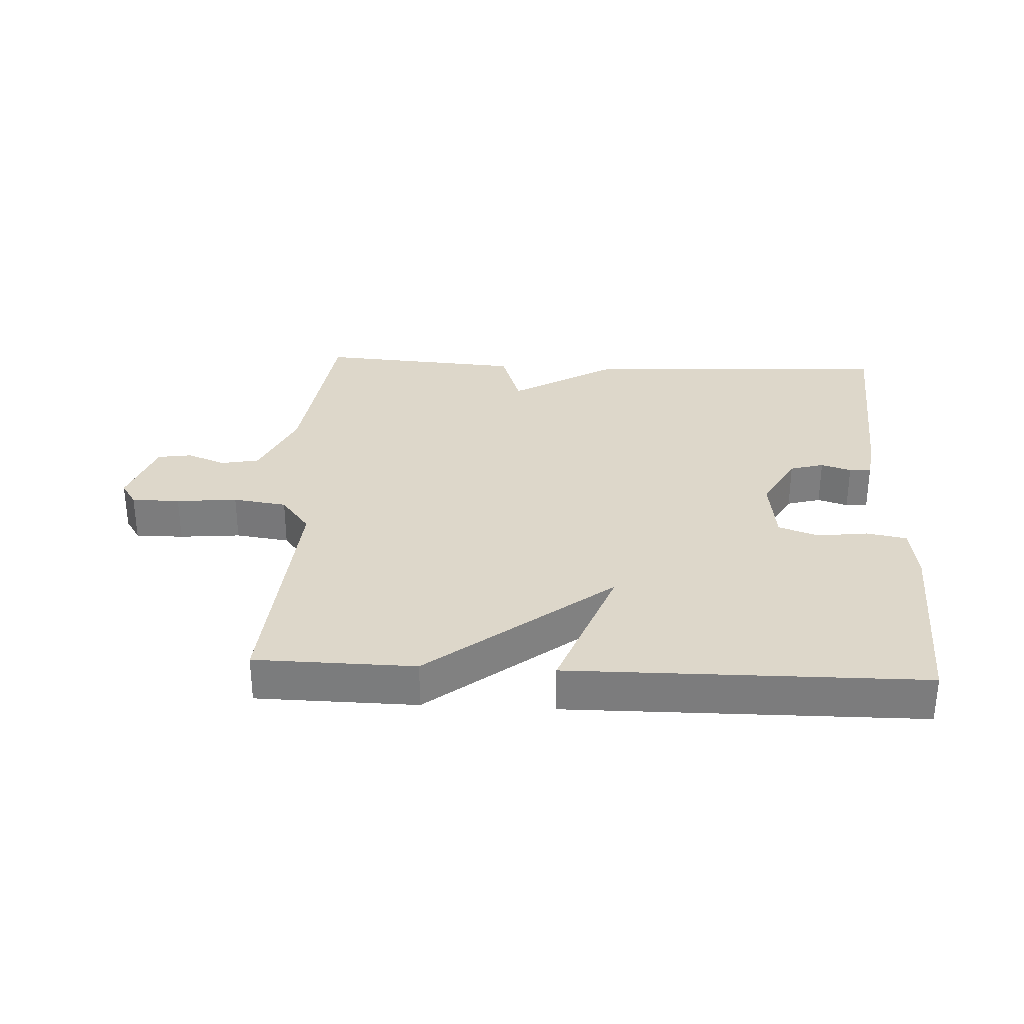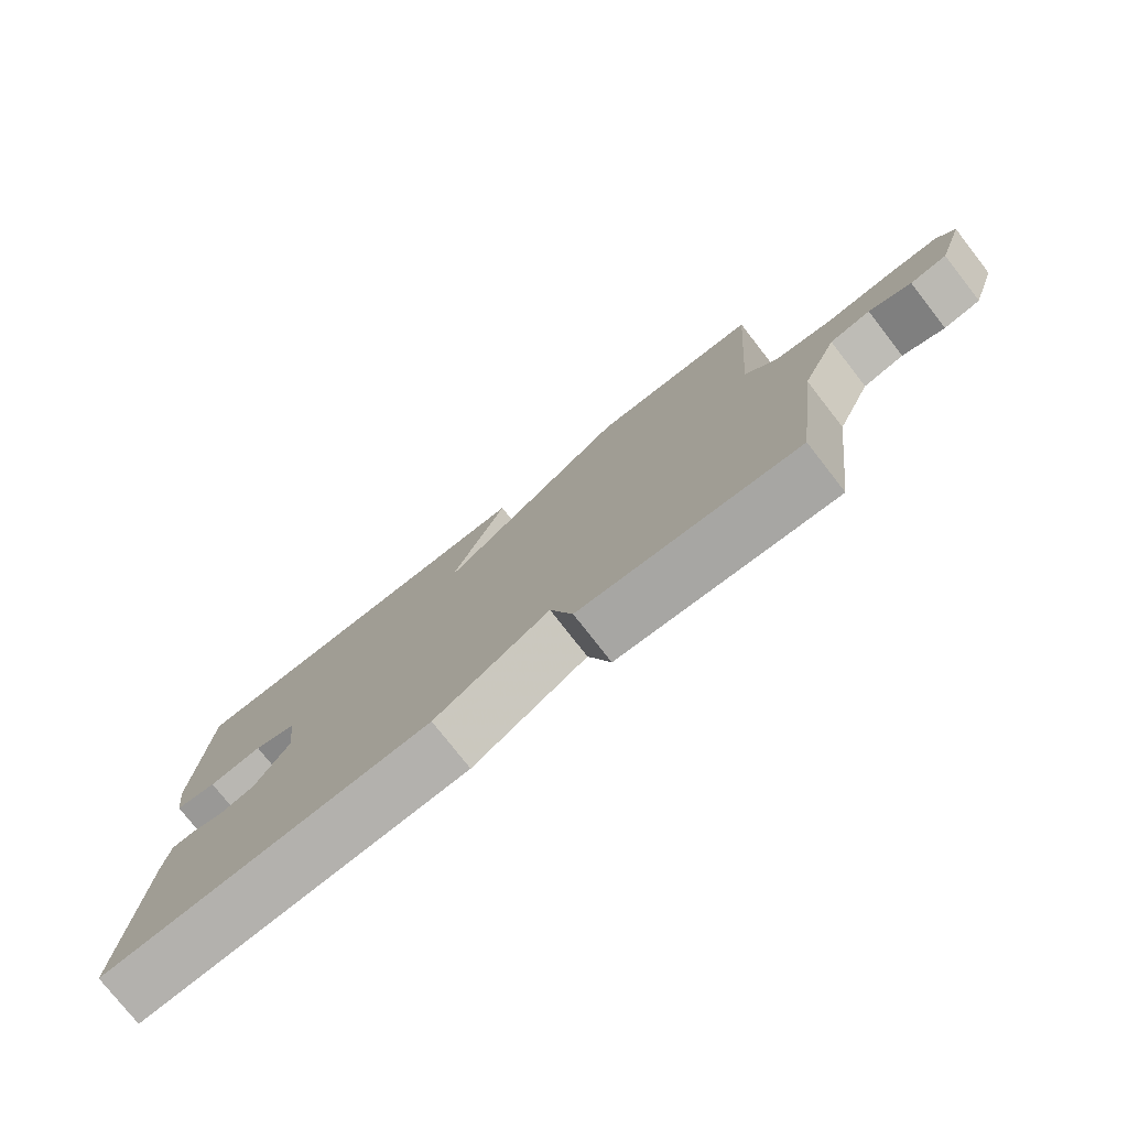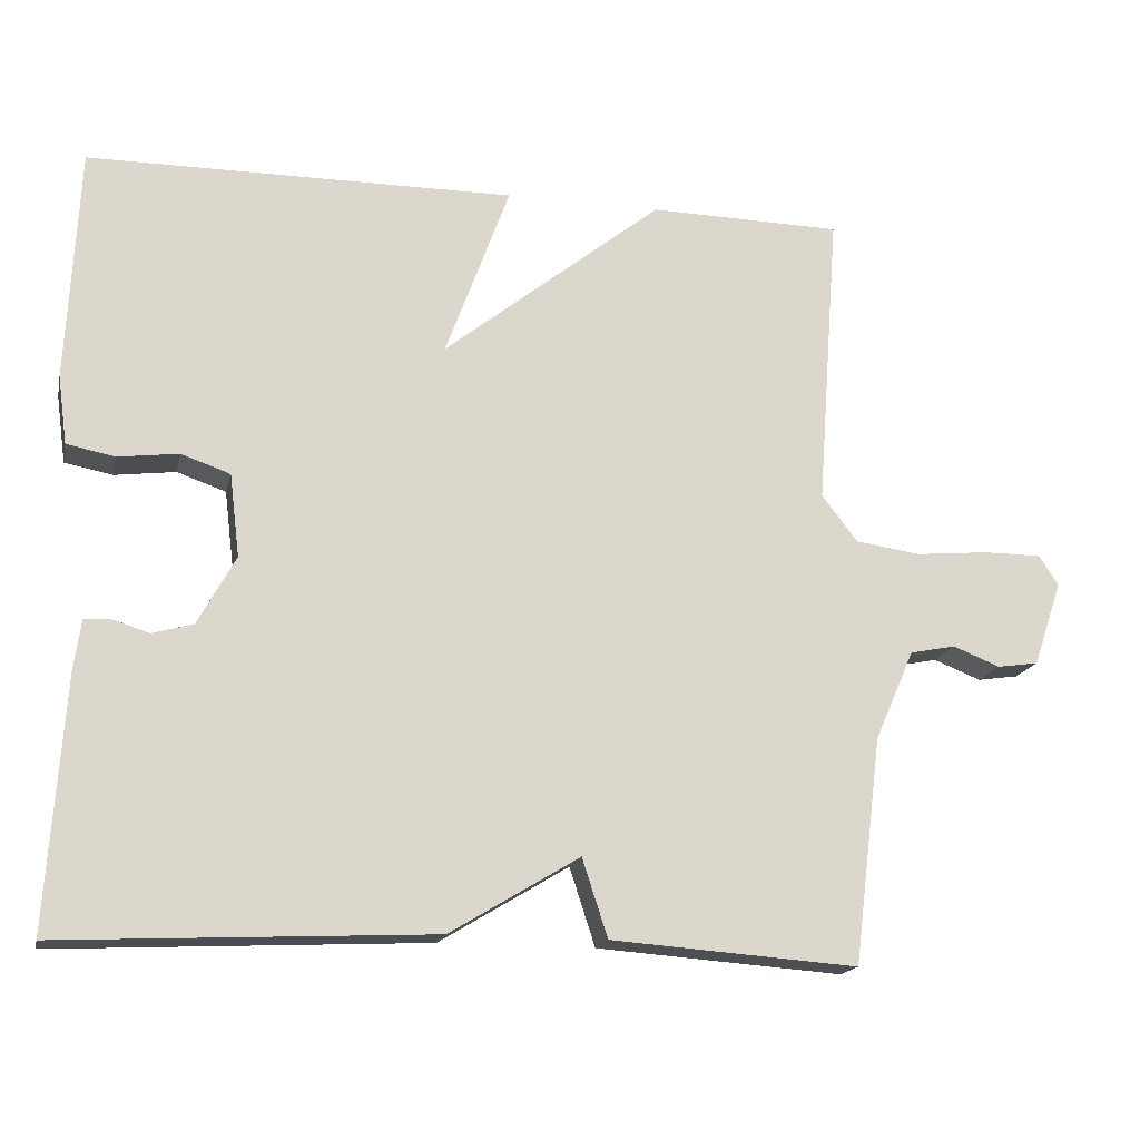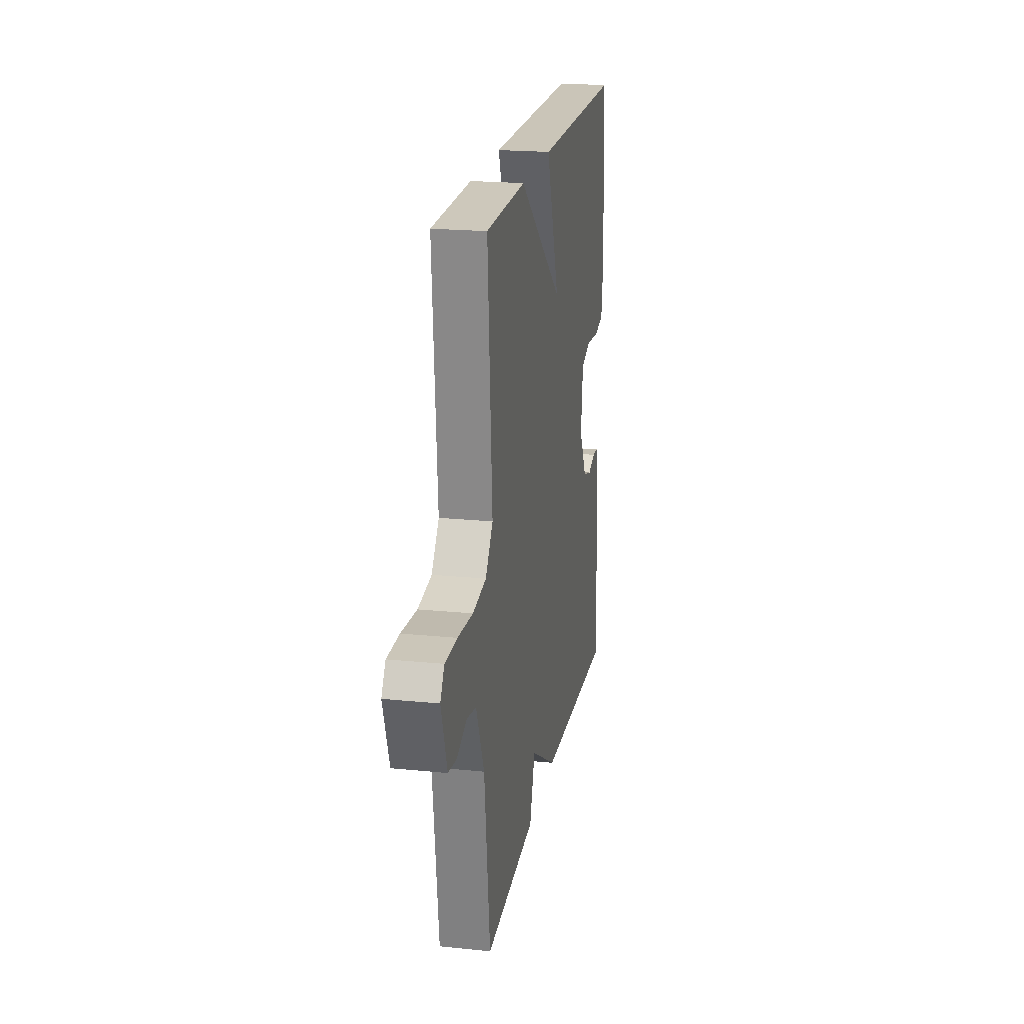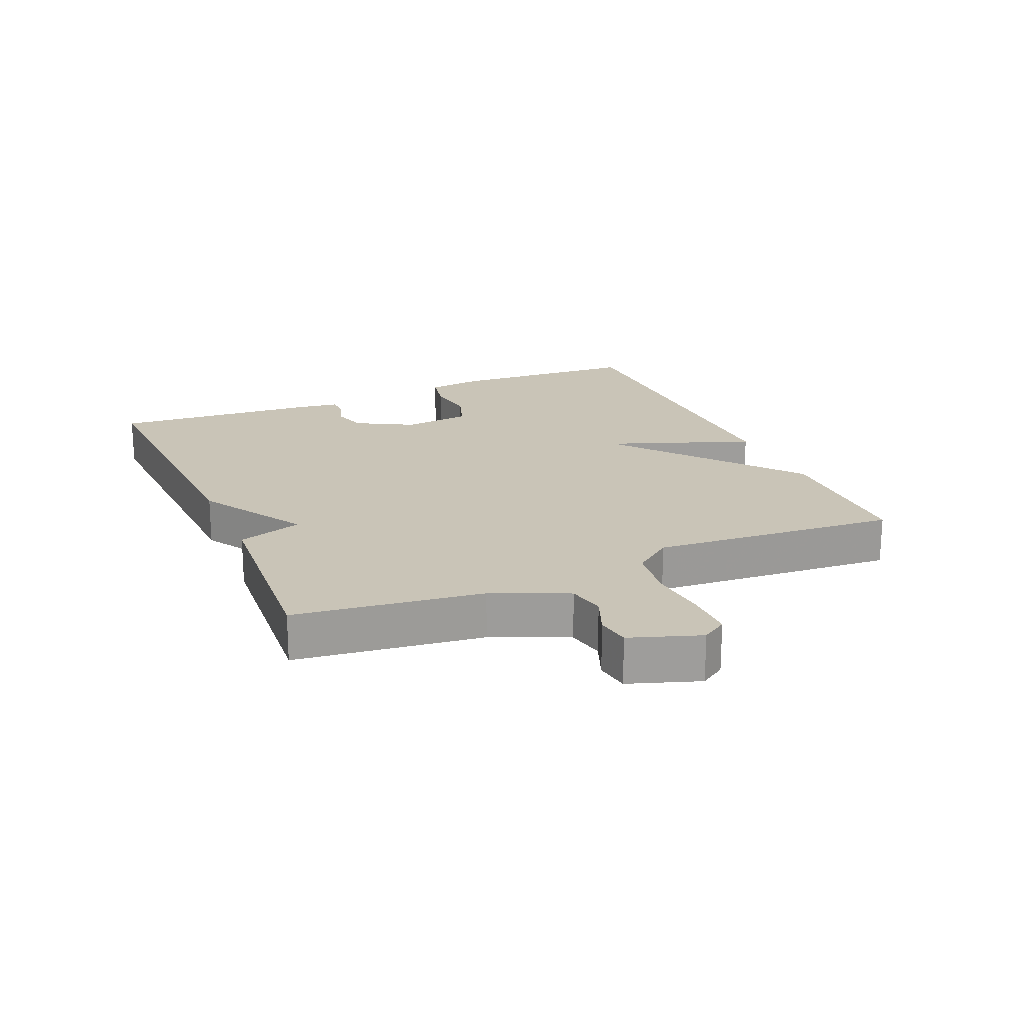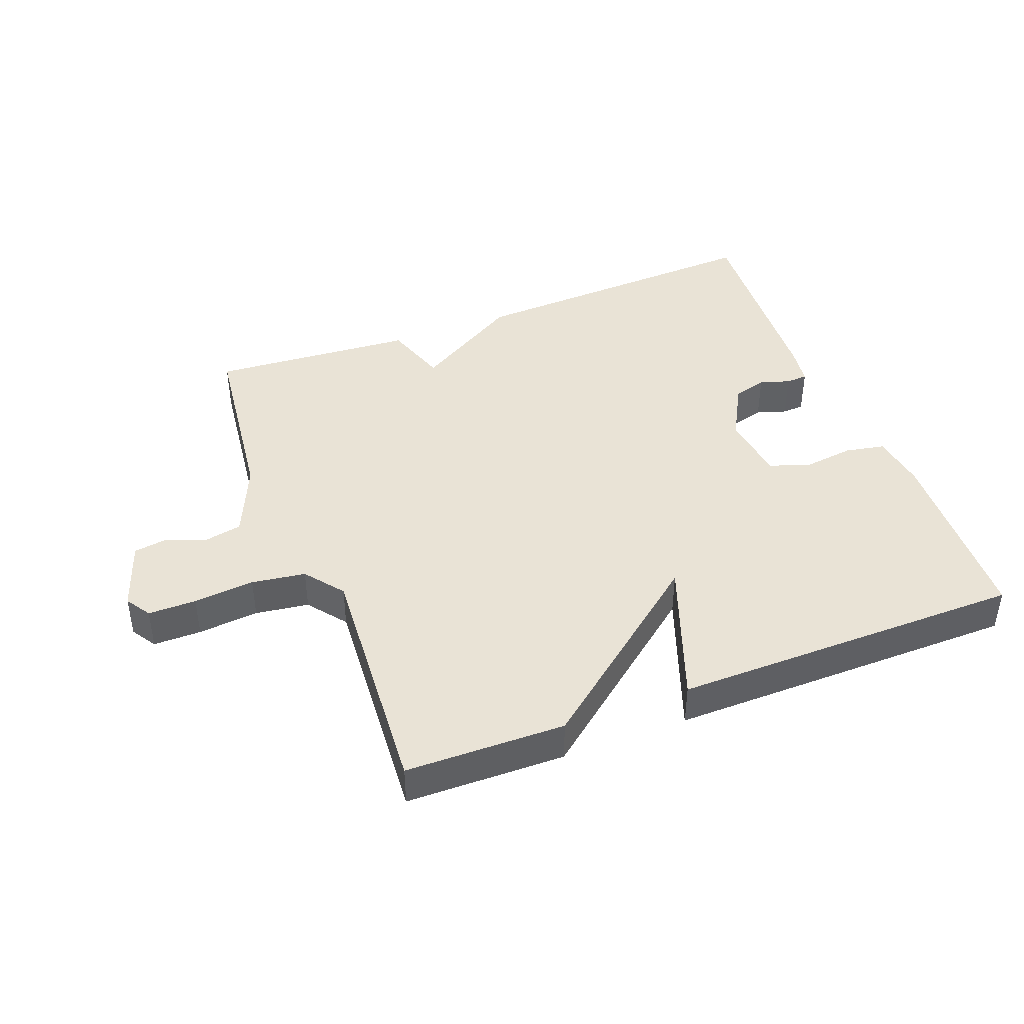
<metadata>
{"format":"obj","ext":"obj","renderer":"f3d","projection":"perspective","resolution":1024,"background":"white","views":[{"elev":30.9,"azim":2.9,"up":"+Y"},{"elev":-77.2,"azim":-142.0,"up":"+Z"},{"elev":-17.1,"azim":167.5,"up":"+Z"},{"elev":20.9,"azim":-79.7,"up":"+Z"},{"elev":19.9,"azim":-113.2,"up":"+Y"},{"elev":42.3,"azim":-21.1,"up":"+Y"}]}
</metadata>
<code>
v 0.5 0.07 -0.5
v 0.019 0.07 -0.477
v -0.148 0.07 -0.376
v -0.181 0.07 -0.477
v -0.5 0.07 -0.5
v -0.536 0.07 -0.208
v -0.587 0.07 -0.091
v -0.646 0.07 -0.079
v -0.707 0.07 -0.103
v -0.76 0.07 -0.095
v -0.797 0.07 0.014
v -0.772 0.07 0.053
v -0.697 0.07 0.053
v -0.602 0.07 0.044
v -0.518 0.07 0.056
v -0.472 0.07 0.116
v -0.5 0.07 0.5
v -0.251 0.07 0.504
v 0.032 0.07 0.278
v -0.051 0.07 0.504
v 0.5 0.07 0.5
v 0.515 0.07 0.199
v 0.503 0.07 0.111
v 0.441 0.07 0.099
v 0.362 0.07 0.109
v 0.299 0.07 0.087
v 0.286 0.07 -0.02
v 0.335 0.07 -0.109
v 0.388 0.07 -0.124
v 0.435 0.07 -0.109
v 0.469 0.07 -0.111
v 0.478 0.07 -0.173
v 0.5 0 -0.5
v 0.019 0 -0.477
v -0.148 0 -0.376
v -0.181 0 -0.477
v -0.5 0 -0.5
v -0.536 0 -0.208
v -0.587 0 -0.091
v -0.646 0 -0.079
v -0.707 0 -0.103
v -0.76 0 -0.095
v -0.797 0 0.014
v -0.772 0 0.053
v -0.697 0 0.053
v -0.602 0 0.044
v -0.518 0 0.056
v -0.472 0 0.116
v -0.5 0 0.5
v -0.251 0 0.504
v 0.032 0 0.278
v -0.051 0 0.504
v 0.5 0 0.5
v 0.515 0 0.199
v 0.503 0 0.111
v 0.441 0 0.099
v 0.362 0 0.109
v 0.299 0 0.087
v 0.286 0 -0.02
v 0.335 0 -0.109
v 0.388 0 -0.124
v 0.435 0 -0.109
v 0.469 0 -0.111
v 0.478 0 -0.173
f 1 2 3
f 32 1 3
f 31 32 3
f 30 31 3
f 29 30 3
f 28 29 3
f 27 28 3
f 26 27 3
f 23 24 25
f 22 23 25
f 21 22 25
f 20 21 25
f 19 20 25
f 19 25 26
f 16 17 18 19
f 19 26 3
f 16 19 3
f 15 16 3
f 12 13 14
f 11 12 14
f 10 11 14
f 9 10 14
f 8 9 14
f 7 8 14 15
f 15 3 4
f 7 15 4
f 6 7 4
f 4 5 6
f 35 34 33
f 35 33 64
f 35 64 63
f 35 63 62
f 35 62 61
f 35 61 60
f 35 60 59
f 35 59 58
f 57 56 55
f 57 55 54
f 57 54 53
f 57 53 52
f 57 52 51
f 58 57 51
f 51 50 49 48
f 35 58 51
f 35 51 48
f 35 48 47
f 46 45 44
f 46 44 43
f 46 43 42
f 46 42 41
f 46 41 40
f 47 46 40 39
f 36 35 47
f 36 47 39
f 36 39 38
f 38 37 36
f 1 33 34 2
f 2 34 35 3
f 3 35 36 4
f 4 36 37 5
f 5 37 38 6
f 6 38 39 7
f 7 39 40 8
f 8 40 41 9
f 9 41 42 10
f 10 42 43 11
f 11 43 44 12
f 12 44 45 13
f 13 45 46 14
f 14 46 47 15
f 15 47 48 16
f 16 48 49 17
f 17 49 50 18
f 18 50 51 19
f 19 51 52 20
f 20 52 53 21
f 21 53 54 22
f 22 54 55 23
f 23 55 56 24
f 24 56 57 25
f 25 57 58 26
f 26 58 59 27
f 27 59 60 28
f 28 60 61 29
f 29 61 62 30
f 30 62 63 31
f 31 63 64 32
f 32 64 33 1

</code>
